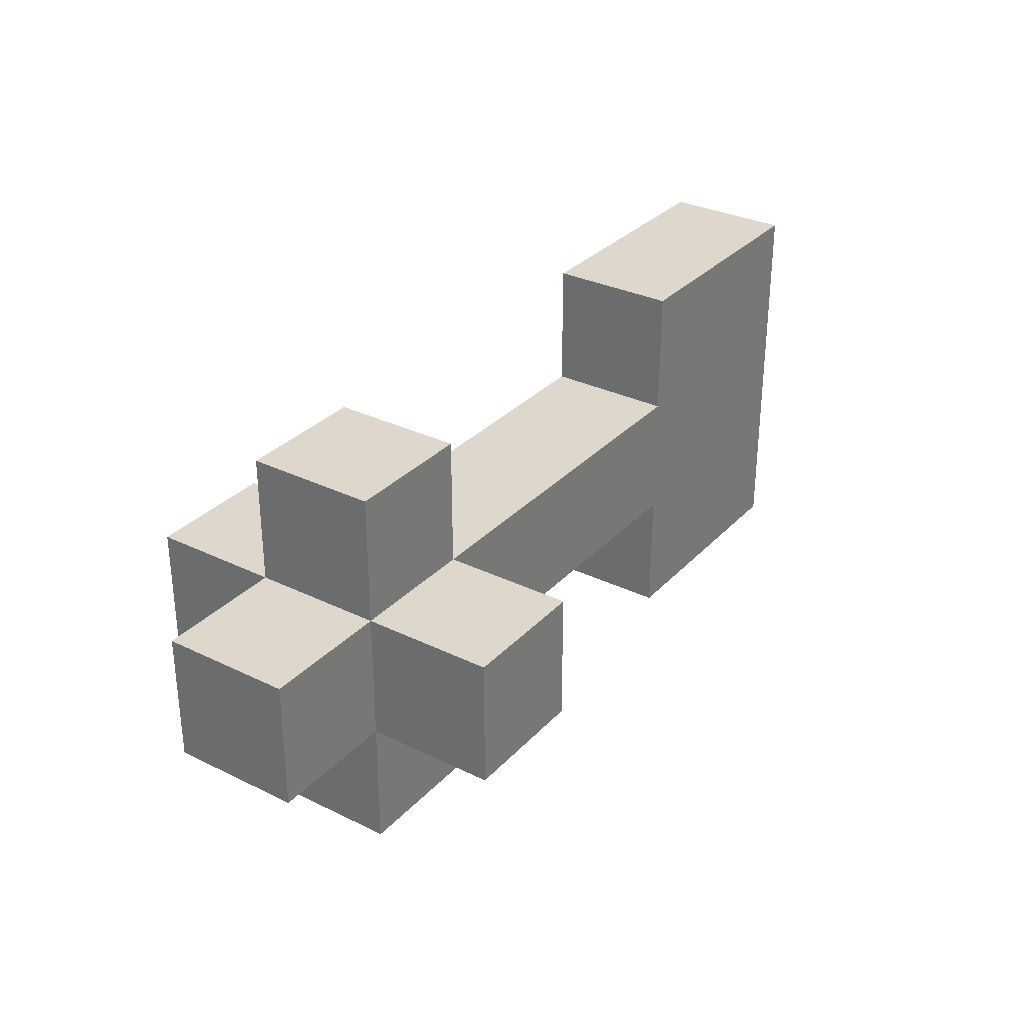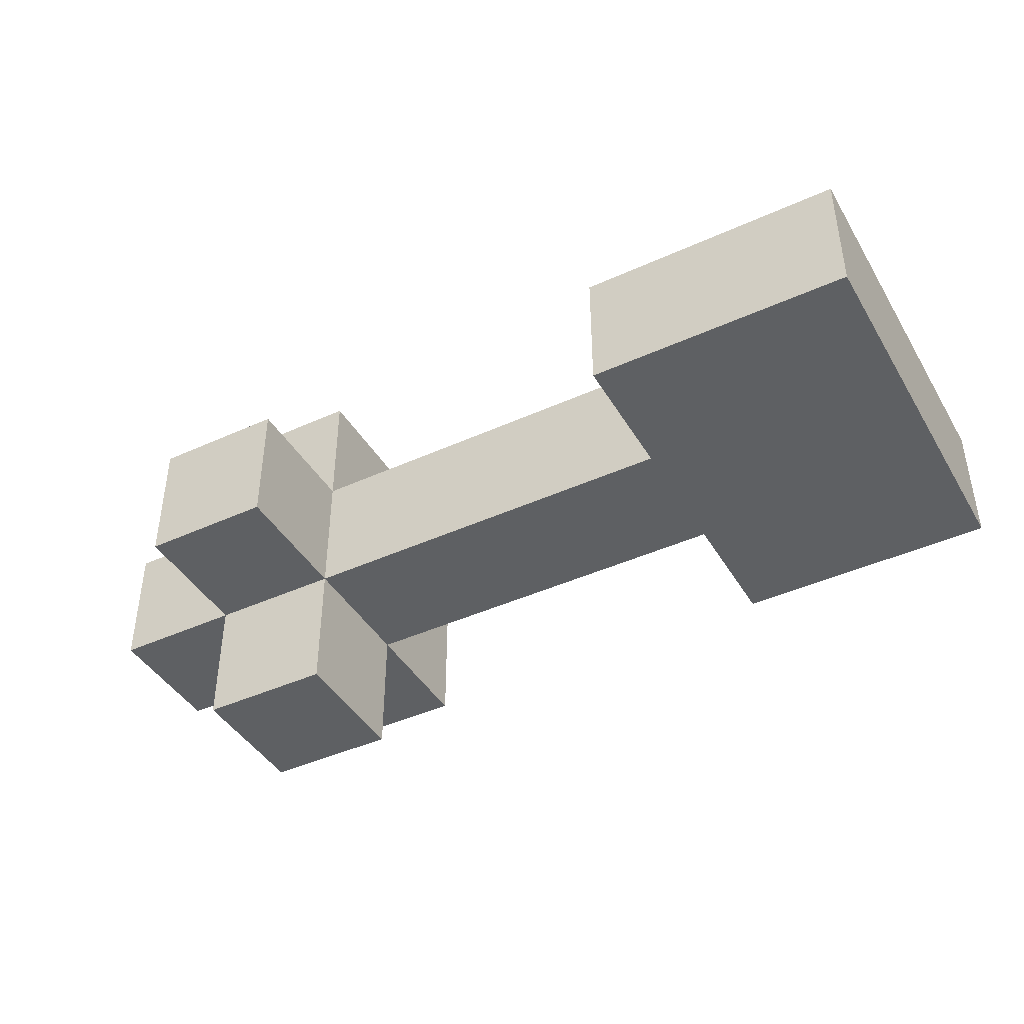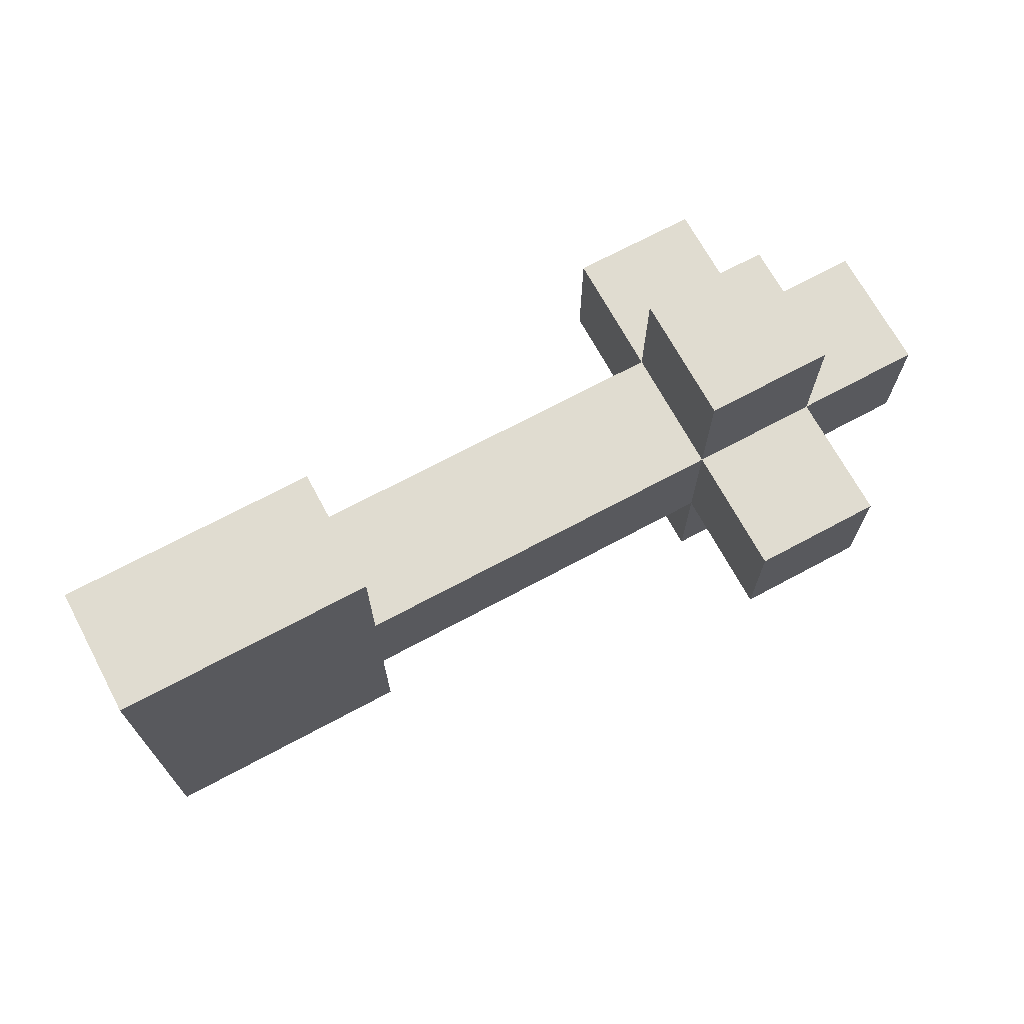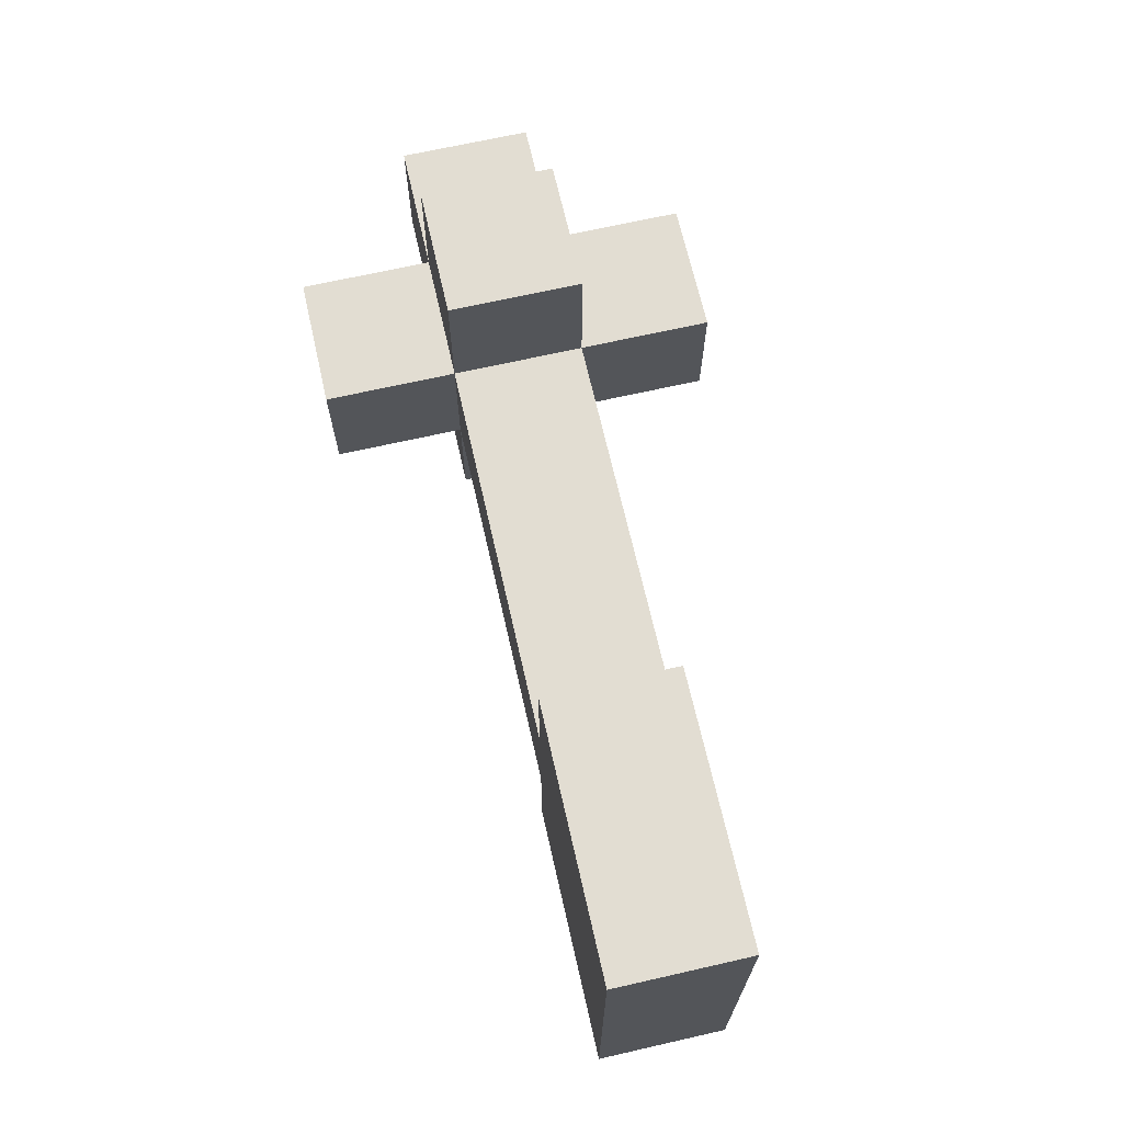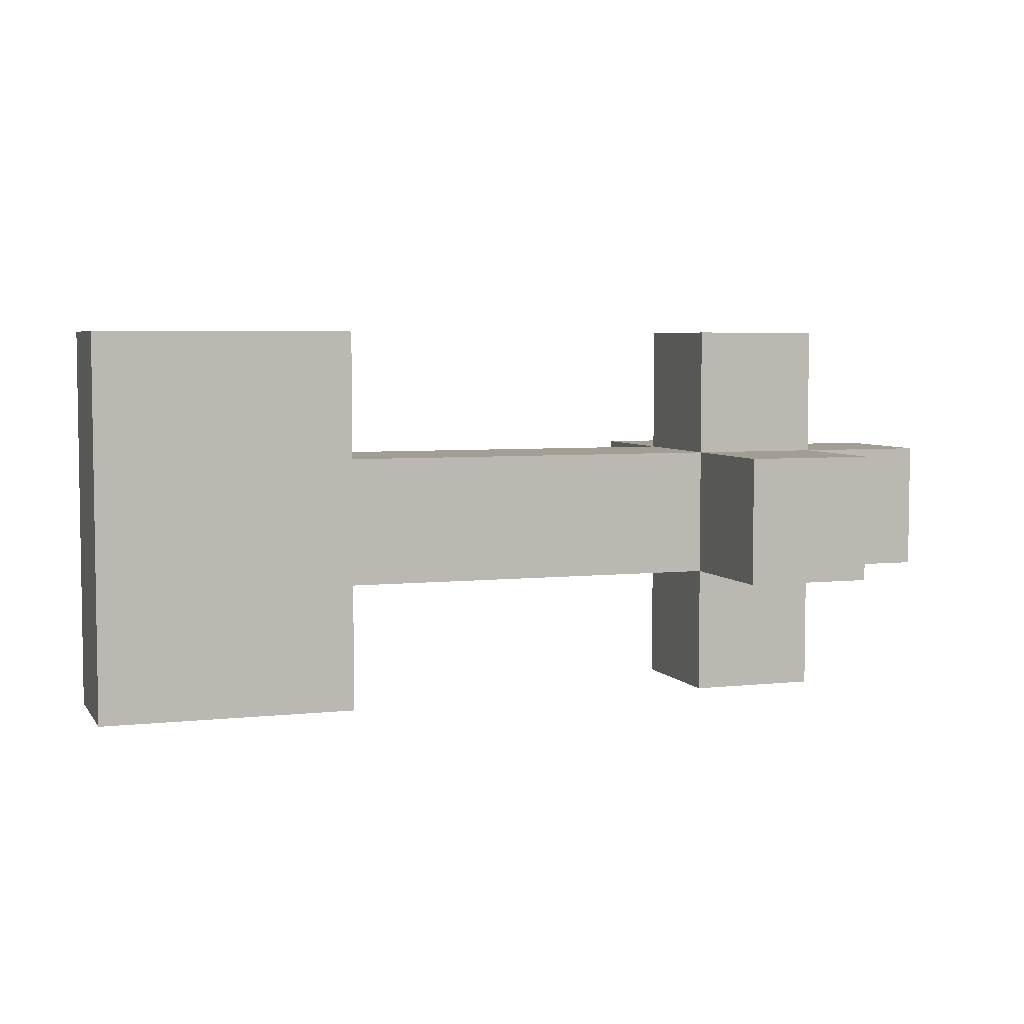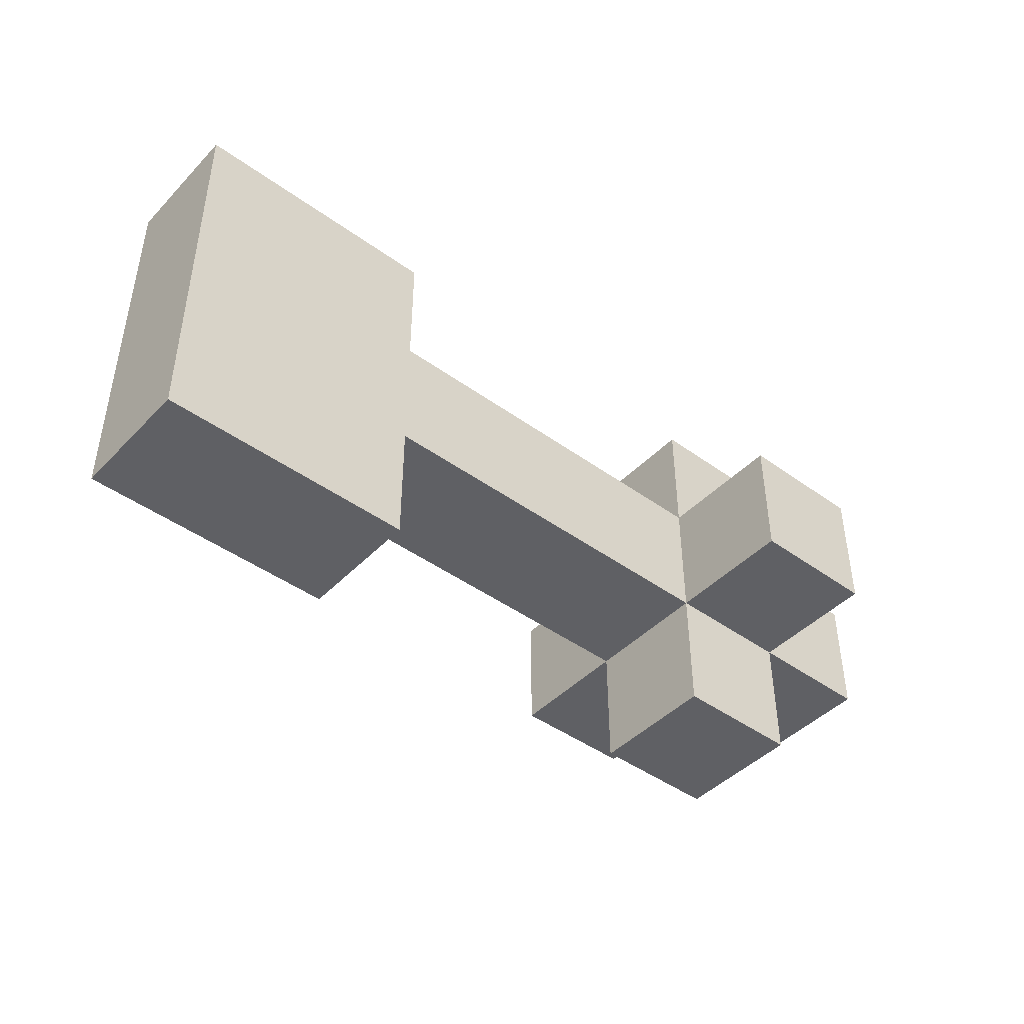
<metadata>
{"format":"obj","ext":"obj","renderer":"f3d","projection":"perspective","resolution":1024,"background":"white","views":[{"elev":31.2,"azim":124.8,"up":"+Z"},{"elev":-42.7,"azim":-151.5,"up":"+Y"},{"elev":69.5,"azim":-28.3,"up":"+Z"},{"elev":68.3,"azim":-102.8,"up":"+Z"},{"elev":5.0,"azim":-19.0,"up":"+Z"},{"elev":-44.3,"azim":-40.2,"up":"+Z"}]}
</metadata>
<code>
o
v 0 2.3 -0.2
v 0 2.3 -0.3
v 0 2.3 -0.4
v 0 2.3 -0.5
v 0 2.4 -0.2
v 0 2.4 -0.3
v 0 2.4 -0.4
v 0 2.4 -0.5
v 0.5 2.2 -0.3
v 0.5 2.2 -0.4
v 0.5 2.3 -0.2
v 0.5 2.3 -0.3
v 0.5 2.3 -0.4
v 0.5 2.3 -0.5
v 0.5 2.4 -0.2
v 0.5 2.4 -0.3
v 0.5 2.4 -0.4
v 0.5 2.4 -0.5
v 0.5 2.5 -0.3
v 0.5 2.5 -0.4
v 0.2 2.3 -0.2
v 0.2 2.3 -0.3
v 0.2 2.3 -0.4
v 0.2 2.3 -0.5
v 0.2 2.4 -0.2
v 0.2 2.4 -0.3
v 0.2 2.4 -0.4
v 0.2 2.4 -0.5
v 0.6 2.2 -0.3
v 0.6 2.2 -0.4
v 0.6 2.3 -0.2
v 0.6 2.3 -0.3
v 0.6 2.3 -0.4
v 0.6 2.3 -0.5
v 0.6 2.4 -0.2
v 0.6 2.4 -0.3
v 0.6 2.4 -0.4
v 0.6 2.4 -0.5
v 0.6 2.5 -0.3
v 0.6 2.5 -0.4
v 0.7 2.3 -0.3
v 0.7 2.3 -0.4
v 0.7 2.4 -0.3
v 0.7 2.4 -0.4
v 0 2.3 -0.2
v 0 2.4 -0.2
v 0.2 2.3 -0.2
v 0.2 2.4 -0.2
v 0.5 2.3 -0.2
v 0.5 2.4 -0.2
v 0.6 2.3 -0.2
v 0.6 2.4 -0.2
v 0.2 2.3 -0.3
v 0.2 2.4 -0.3
v 0.5 2.2 -0.3
v 0.5 2.3 -0.3
v 0.5 2.4 -0.3
v 0.5 2.5 -0.3
v 0.6 2.2 -0.3
v 0.6 2.3 -0.3
v 0.6 2.4 -0.3
v 0.6 2.5 -0.3
v 0.7 2.3 -0.3
v 0.7 2.4 -0.3
v 0.2 2.3 -0.4
v 0.2 2.4 -0.4
v 0.5 2.2 -0.4
v 0.5 2.3 -0.4
v 0.5 2.4 -0.4
v 0.5 2.5 -0.4
v 0.6 2.2 -0.4
v 0.6 2.3 -0.4
v 0.6 2.4 -0.4
v 0.6 2.5 -0.4
v 0.7 2.3 -0.4
v 0.7 2.4 -0.4
v 0 2.3 -0.5
v 0 2.4 -0.5
v 0.2 2.3 -0.5
v 0.2 2.4 -0.5
v 0.5 2.3 -0.5
v 0.5 2.4 -0.5
v 0.6 2.3 -0.5
v 0.6 2.4 -0.5
v 0.5 2.2 -0.3
v 0.6 2.2 -0.3
v 0.5 2.2 -0.4
v 0.6 2.2 -0.4
v 0 2.3 -0.2
v 0.2 2.3 -0.2
v 0.5 2.3 -0.2
v 0.6 2.3 -0.2
v 0 2.3 -0.3
v 0.2 2.3 -0.3
v 0.5 2.3 -0.3
v 0.6 2.3 -0.3
v 0.7 2.3 -0.3
v 0 2.3 -0.4
v 0.2 2.3 -0.4
v 0.5 2.3 -0.4
v 0.6 2.3 -0.4
v 0.7 2.3 -0.4
v 0 2.3 -0.5
v 0.2 2.3 -0.5
v 0.5 2.3 -0.5
v 0.6 2.3 -0.5
v 0 2.4 -0.2
v 0.2 2.4 -0.2
v 0.5 2.4 -0.2
v 0.6 2.4 -0.2
v 0 2.4 -0.3
v 0.2 2.4 -0.3
v 0.5 2.4 -0.3
v 0.6 2.4 -0.3
v 0.7 2.4 -0.3
v 0 2.4 -0.4
v 0.2 2.4 -0.4
v 0.5 2.4 -0.4
v 0.6 2.4 -0.4
v 0.7 2.4 -0.4
v 0 2.4 -0.5
v 0.2 2.4 -0.5
v 0.5 2.4 -0.5
v 0.6 2.4 -0.5
v 0.5 2.5 -0.3
v 0.6 2.5 -0.3
v 0.5 2.5 -0.4
v 0.6 2.5 -0.4
f 5 2 1
f 6 3 2
f 6 2 5
f 7 4 3
f 7 3 6
f 8 4 7
f 12 10 9
f 13 10 12
f 15 12 11
f 16 12 15
f 17 14 13
f 18 14 17
f 19 17 16
f 20 17 19
f 21 22 25
f 25 22 26
f 23 24 27
f 27 24 28
f 29 30 32
f 32 30 33
f 31 32 35
f 35 32 36
f 33 34 37
f 37 34 38
f 36 37 39
f 39 37 40
f 41 42 43
f 43 42 44
f 47 46 45
f 48 46 47
f 51 50 49
f 52 50 51
f 56 54 53
f 57 54 56
f 59 56 55
f 60 56 59
f 61 58 57
f 62 58 61
f 63 61 60
f 64 61 63
f 65 66 68
f 68 66 69
f 67 68 71
f 71 68 72
f 69 70 73
f 73 70 74
f 72 73 75
f 75 73 76
f 77 78 79
f 79 78 80
f 81 82 83
f 83 82 84
f 87 86 85
f 88 86 87
f 93 90 89
f 94 90 93
f 95 92 91
f 96 92 95
f 98 94 93
f 98 95 94
f 99 95 98
f 100 95 99
f 101 97 96
f 102 97 101
f 103 99 98
f 104 99 103
f 105 101 100
f 106 101 105
f 107 108 111
f 111 108 112
f 109 110 113
f 113 110 114
f 111 112 116
f 112 113 116
f 116 113 117
f 117 113 118
f 114 115 119
f 119 115 120
f 116 117 121
f 121 117 122
f 118 119 123
f 123 119 124
f 125 126 127
f 127 126 128

</code>
